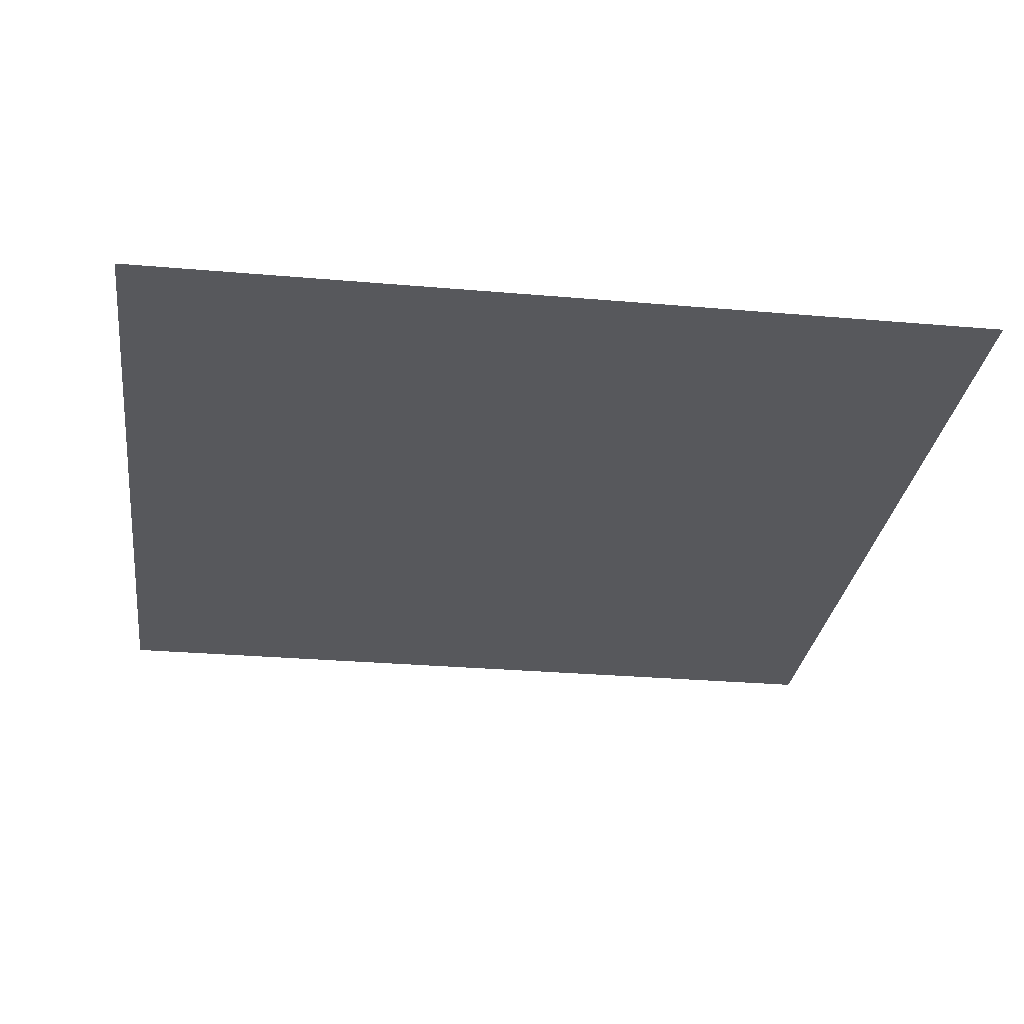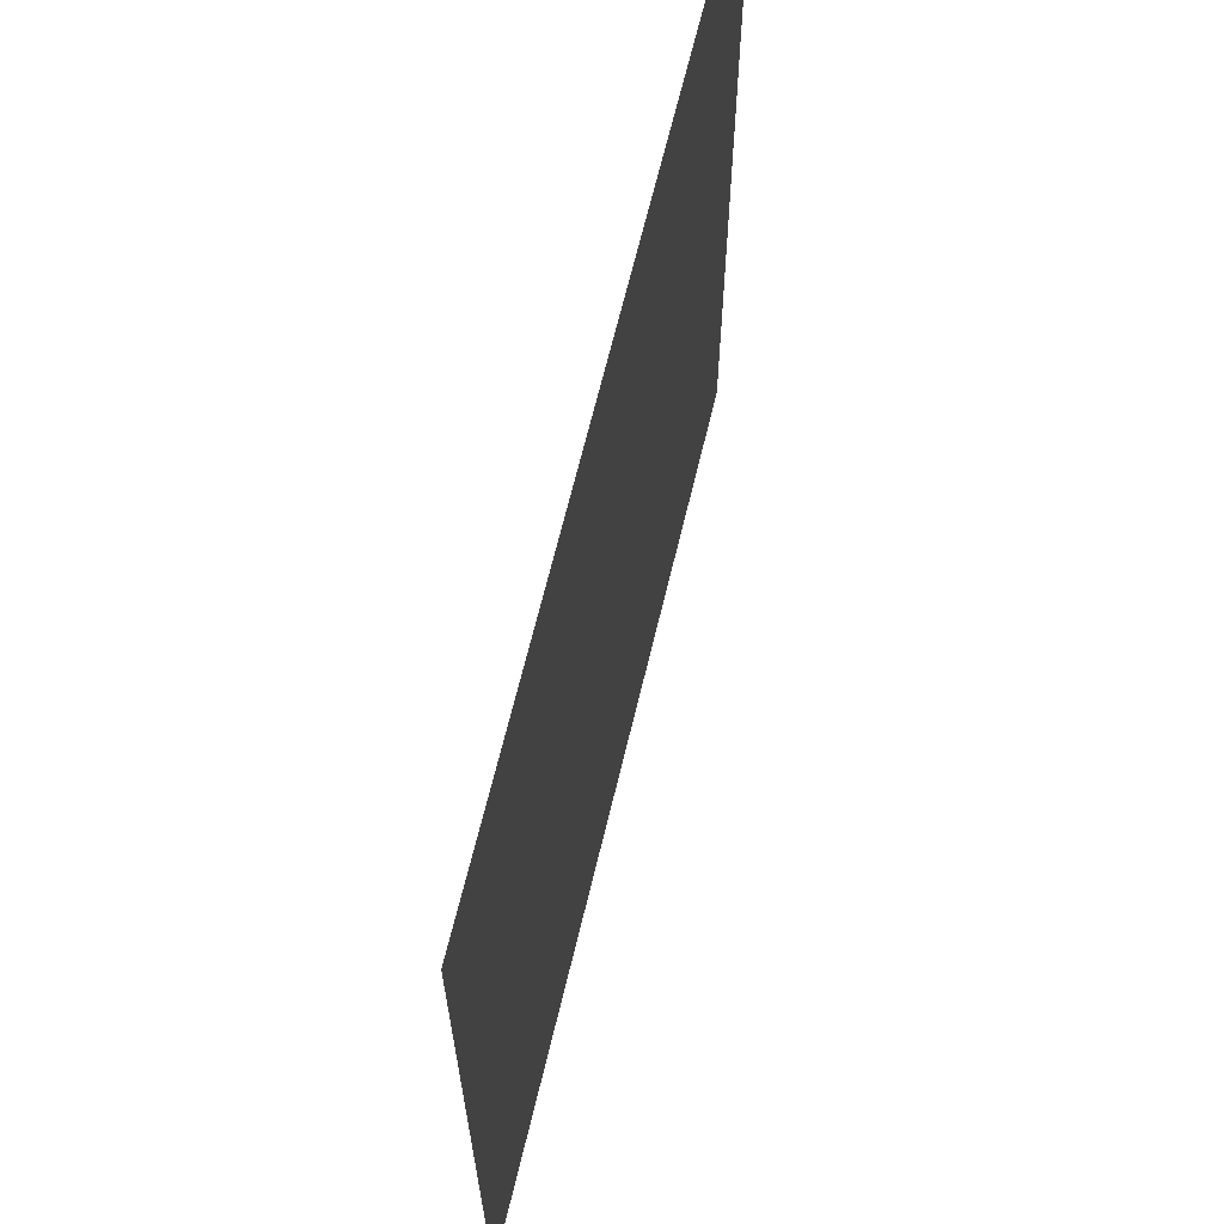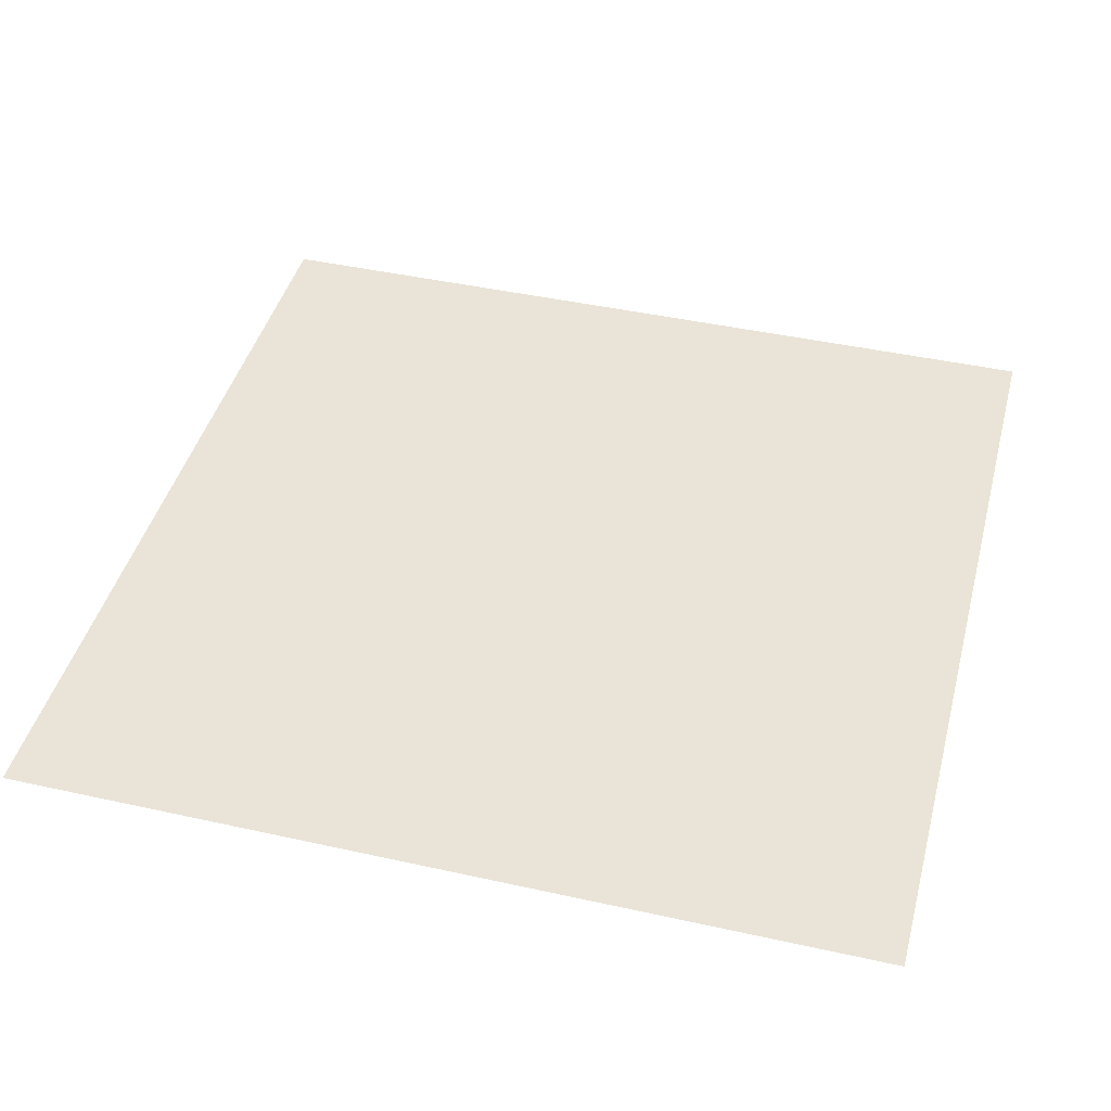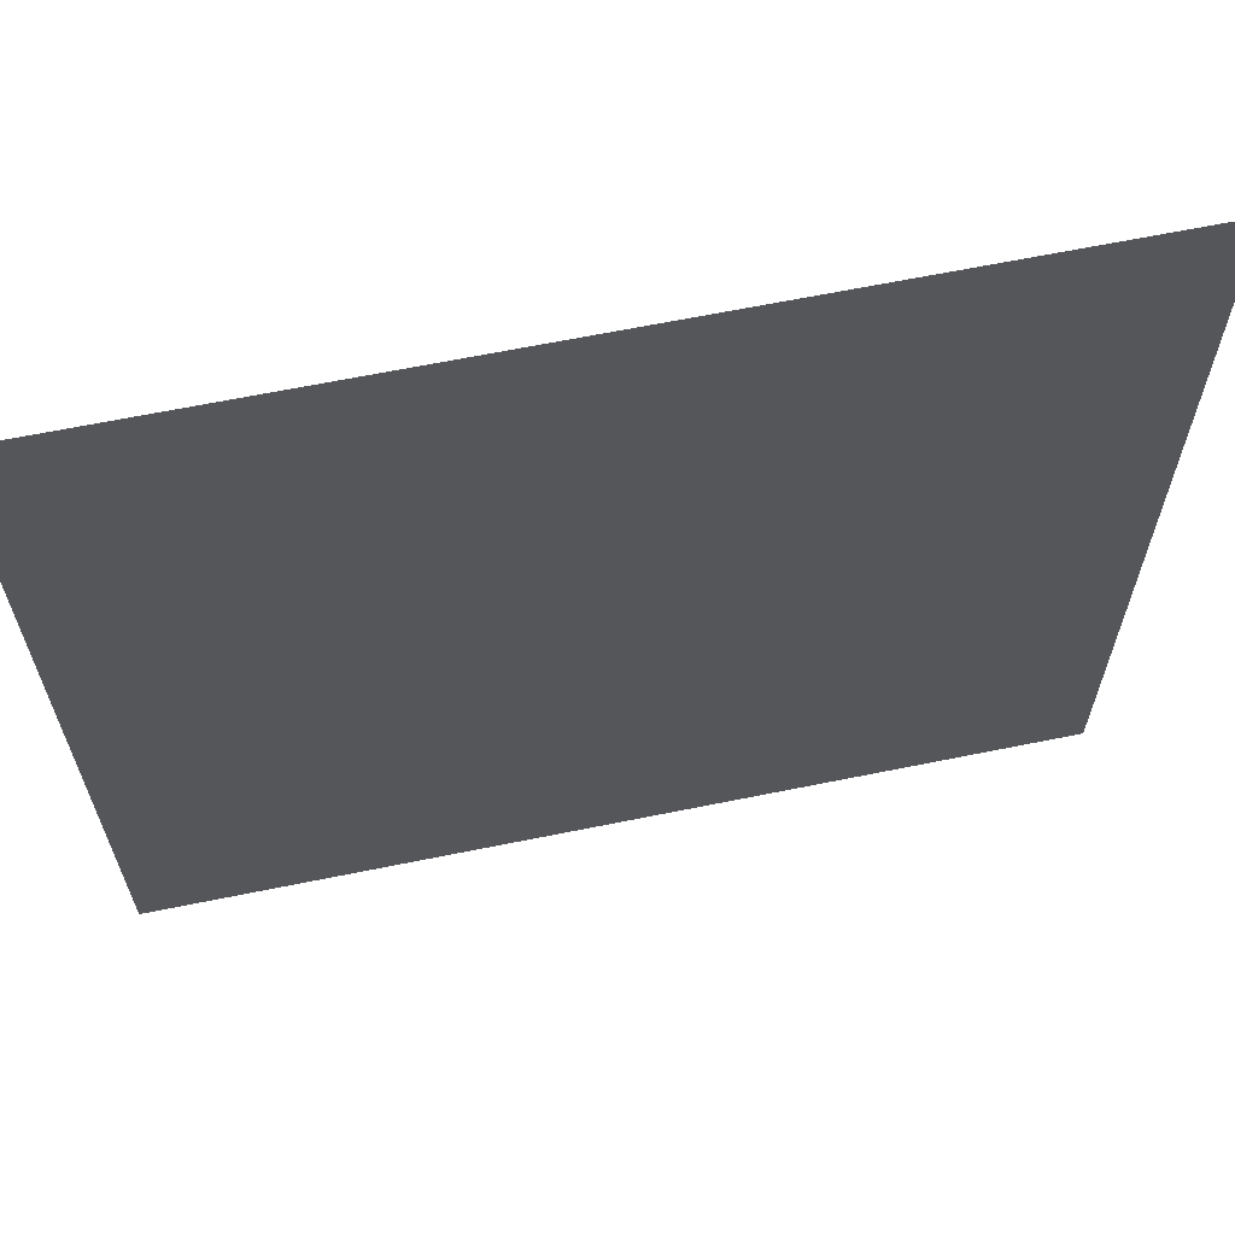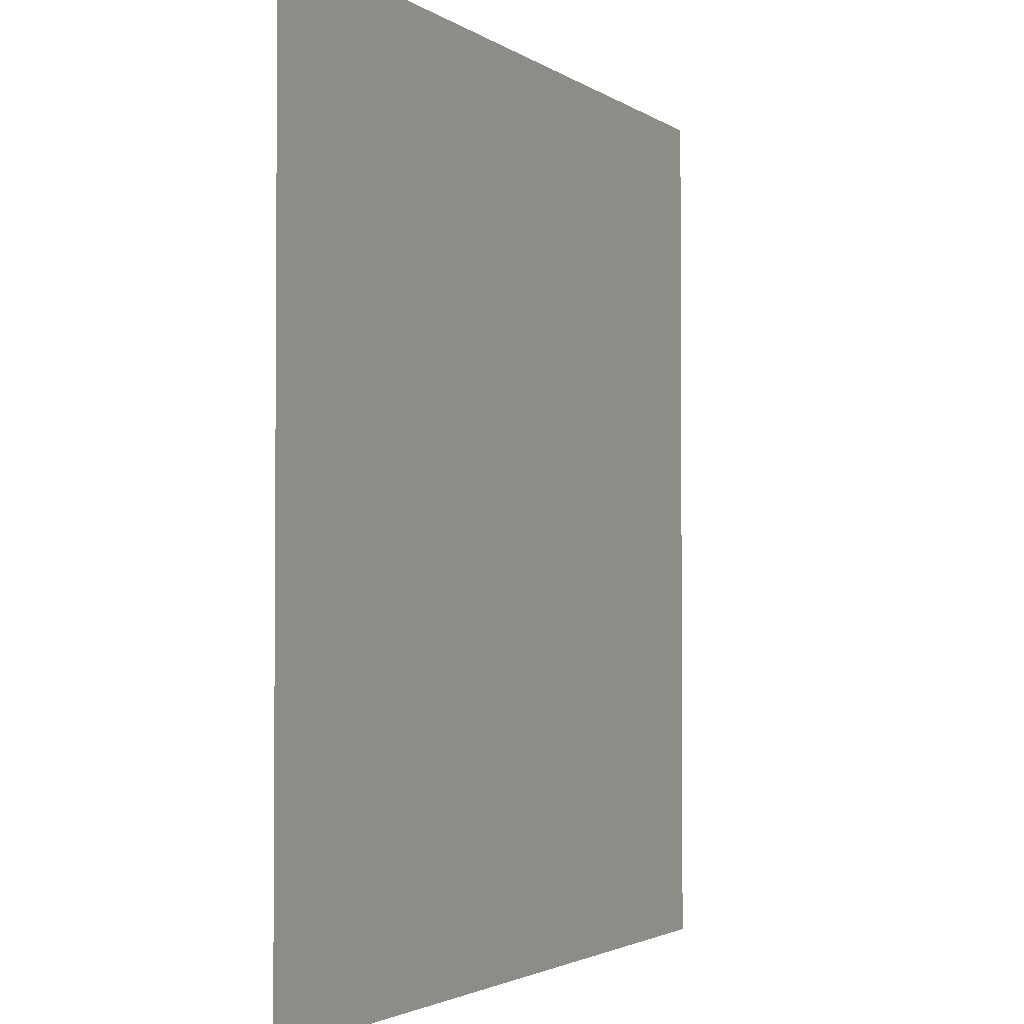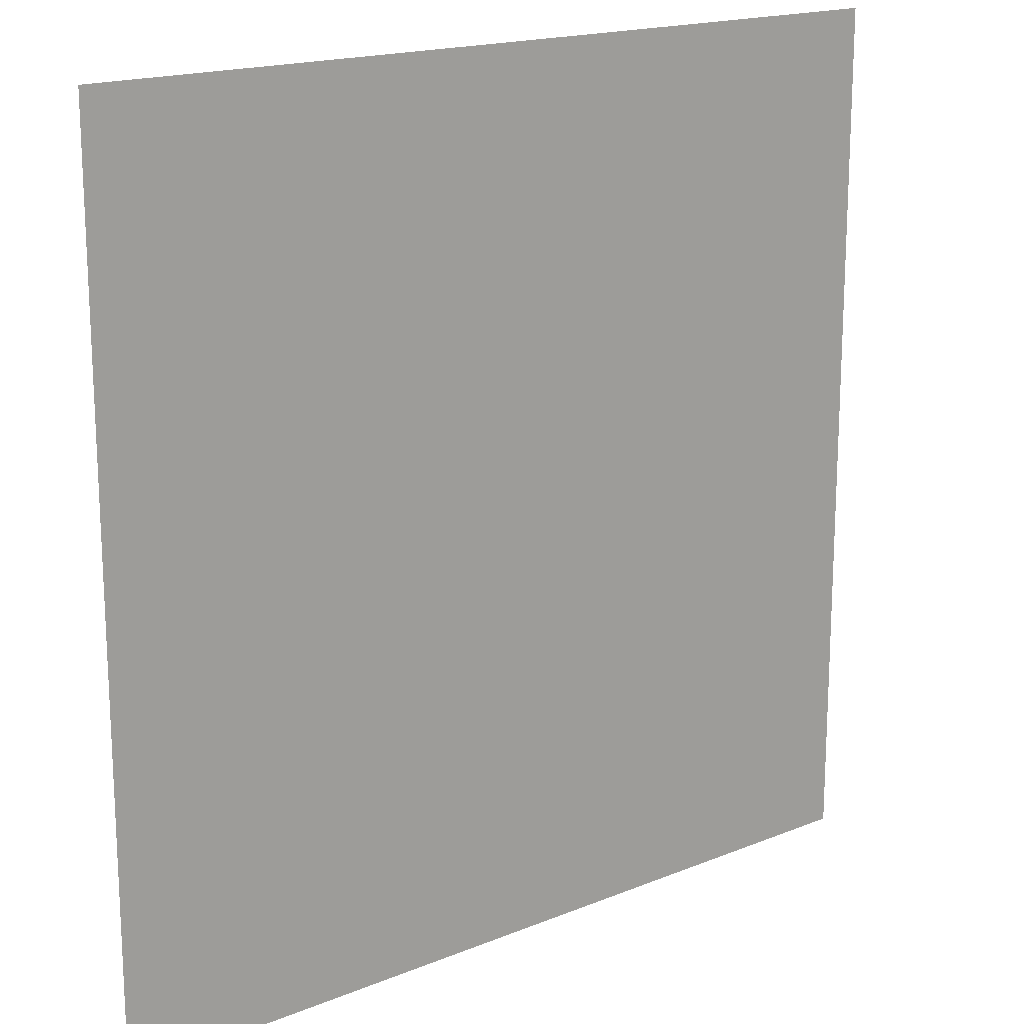
<metadata>
{"format":"obj","ext":"obj","renderer":"f3d","projection":"perspective","resolution":1024,"background":"white","views":[{"elev":-28.8,"azim":82.6,"up":"+Y"},{"elev":66.3,"azim":-76.5,"up":"+Z"},{"elev":43.5,"azim":14.7,"up":"+Y"},{"elev":64.8,"azim":-11.6,"up":"+Z"},{"elev":-2.4,"azim":-64.9,"up":"+Z"},{"elev":17.4,"azim":141.1,"up":"+Z"}]}
</metadata>
<code>
v 280 30 210
v 280 30 220
v 290 30 210
v 290 30 220
f 3 1 4
f 1 2 4

</code>
